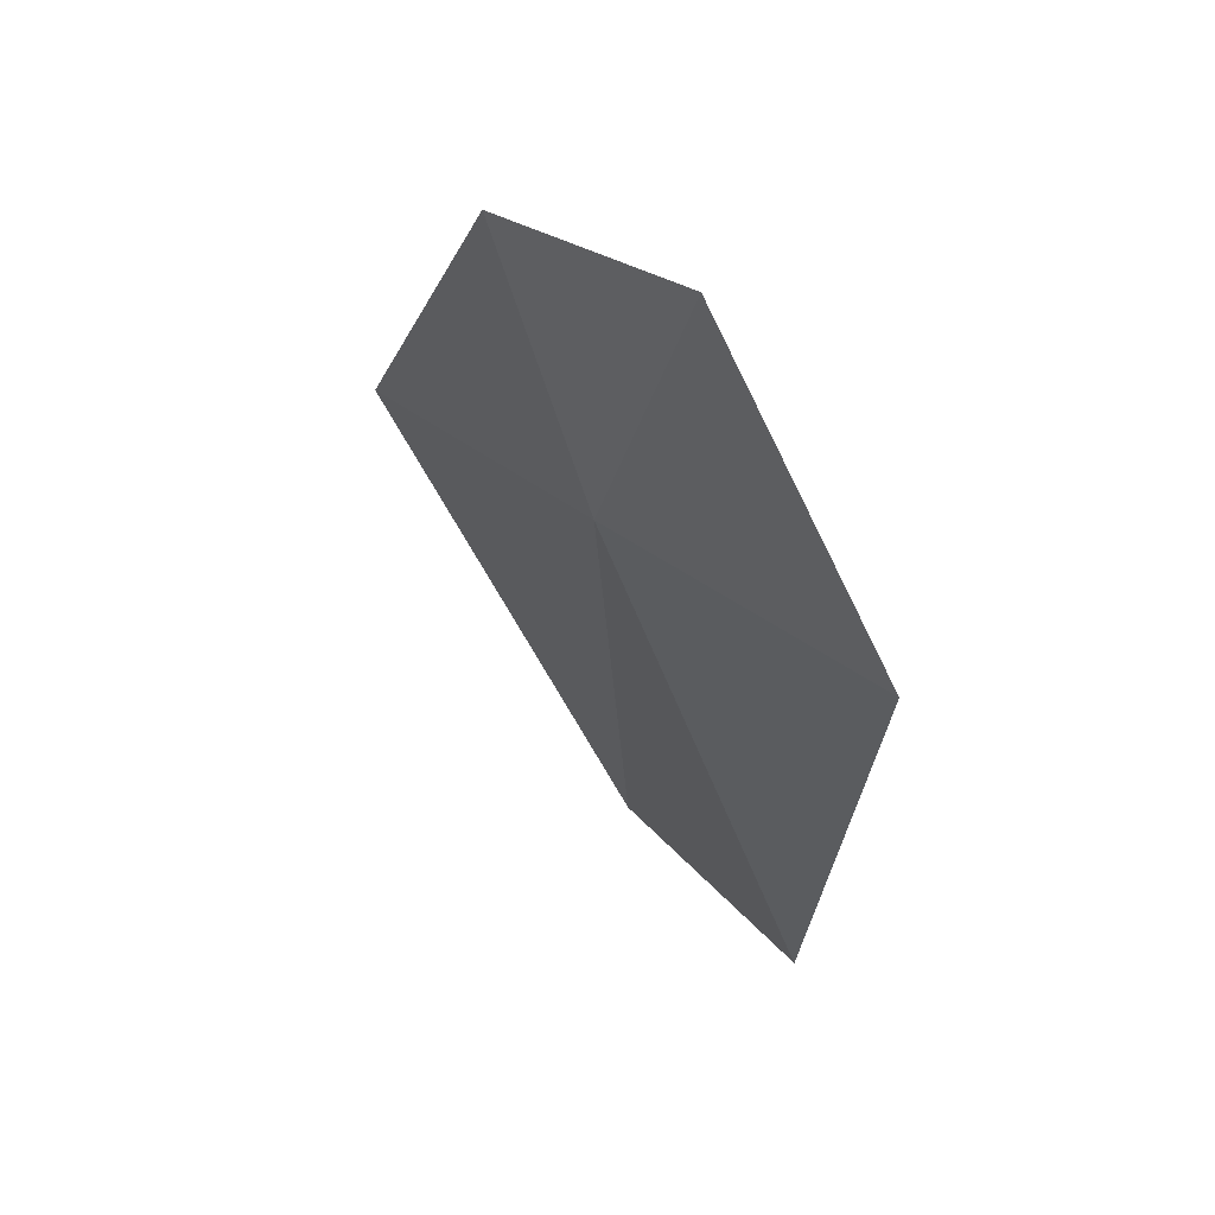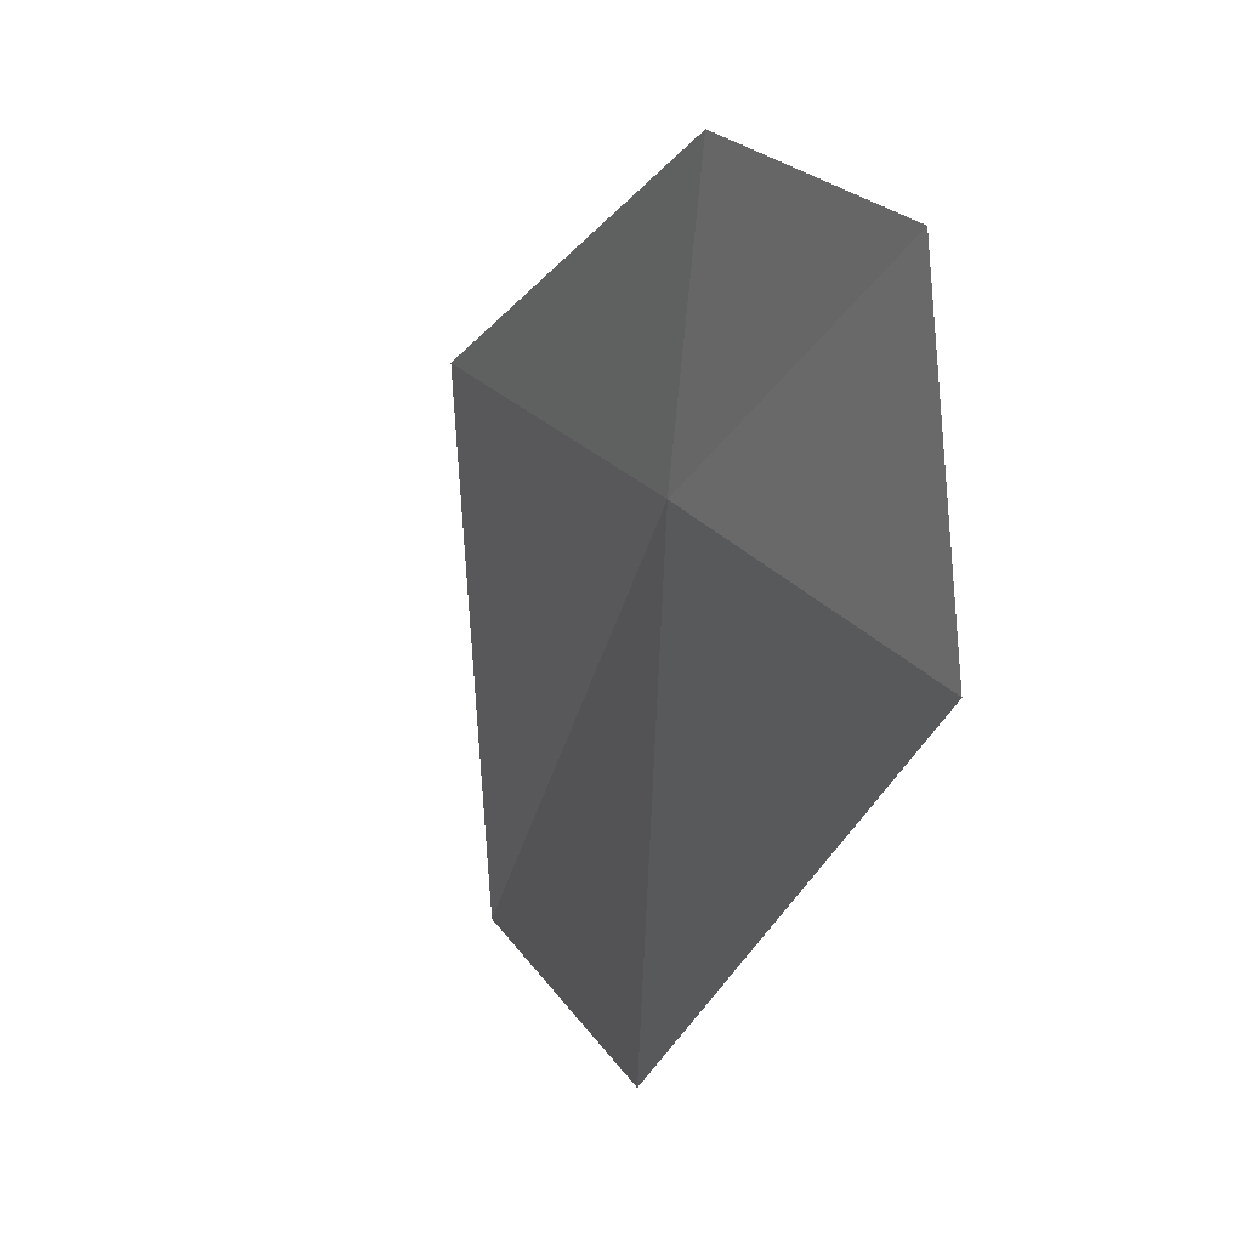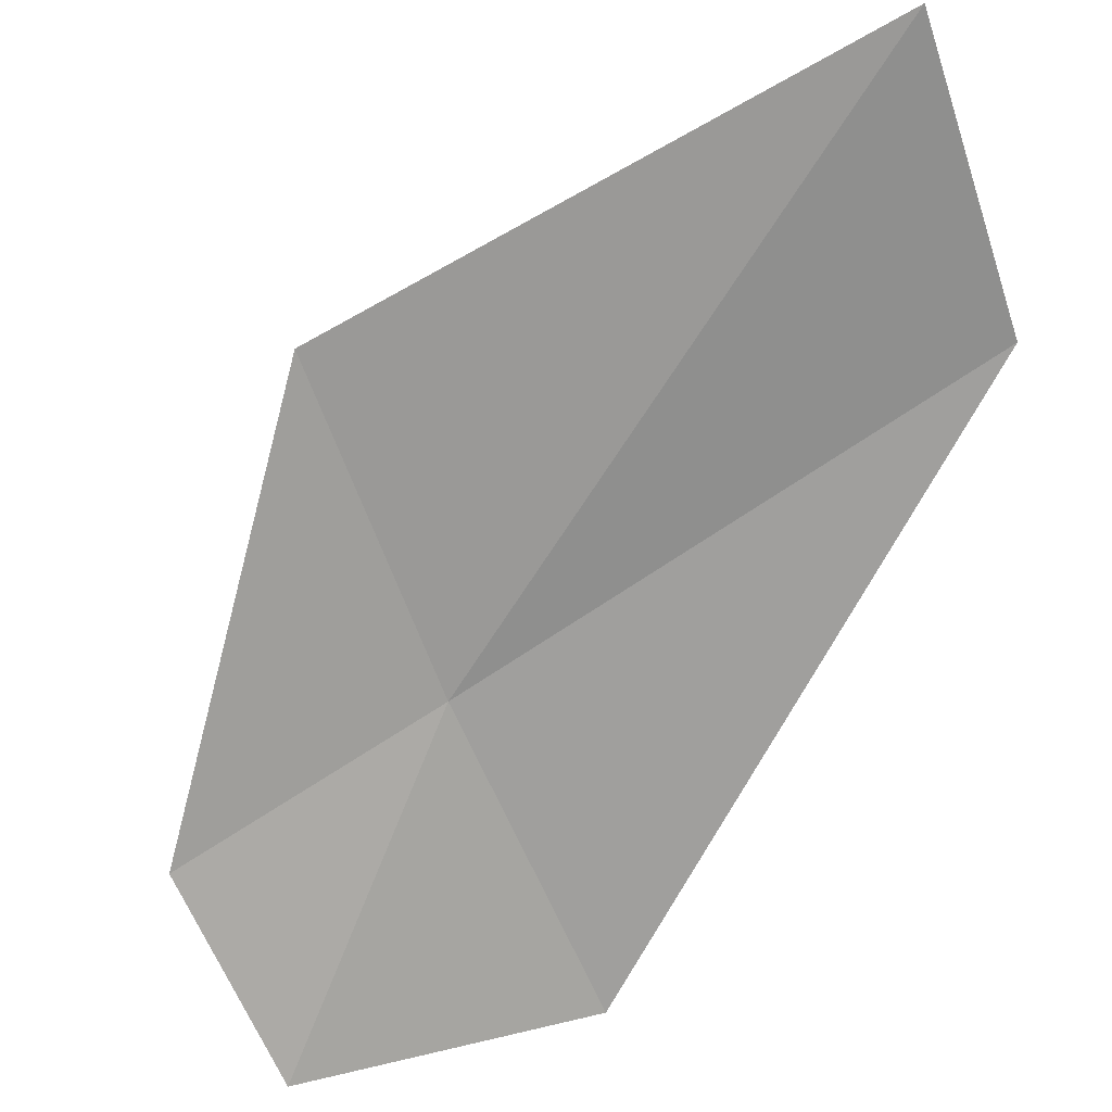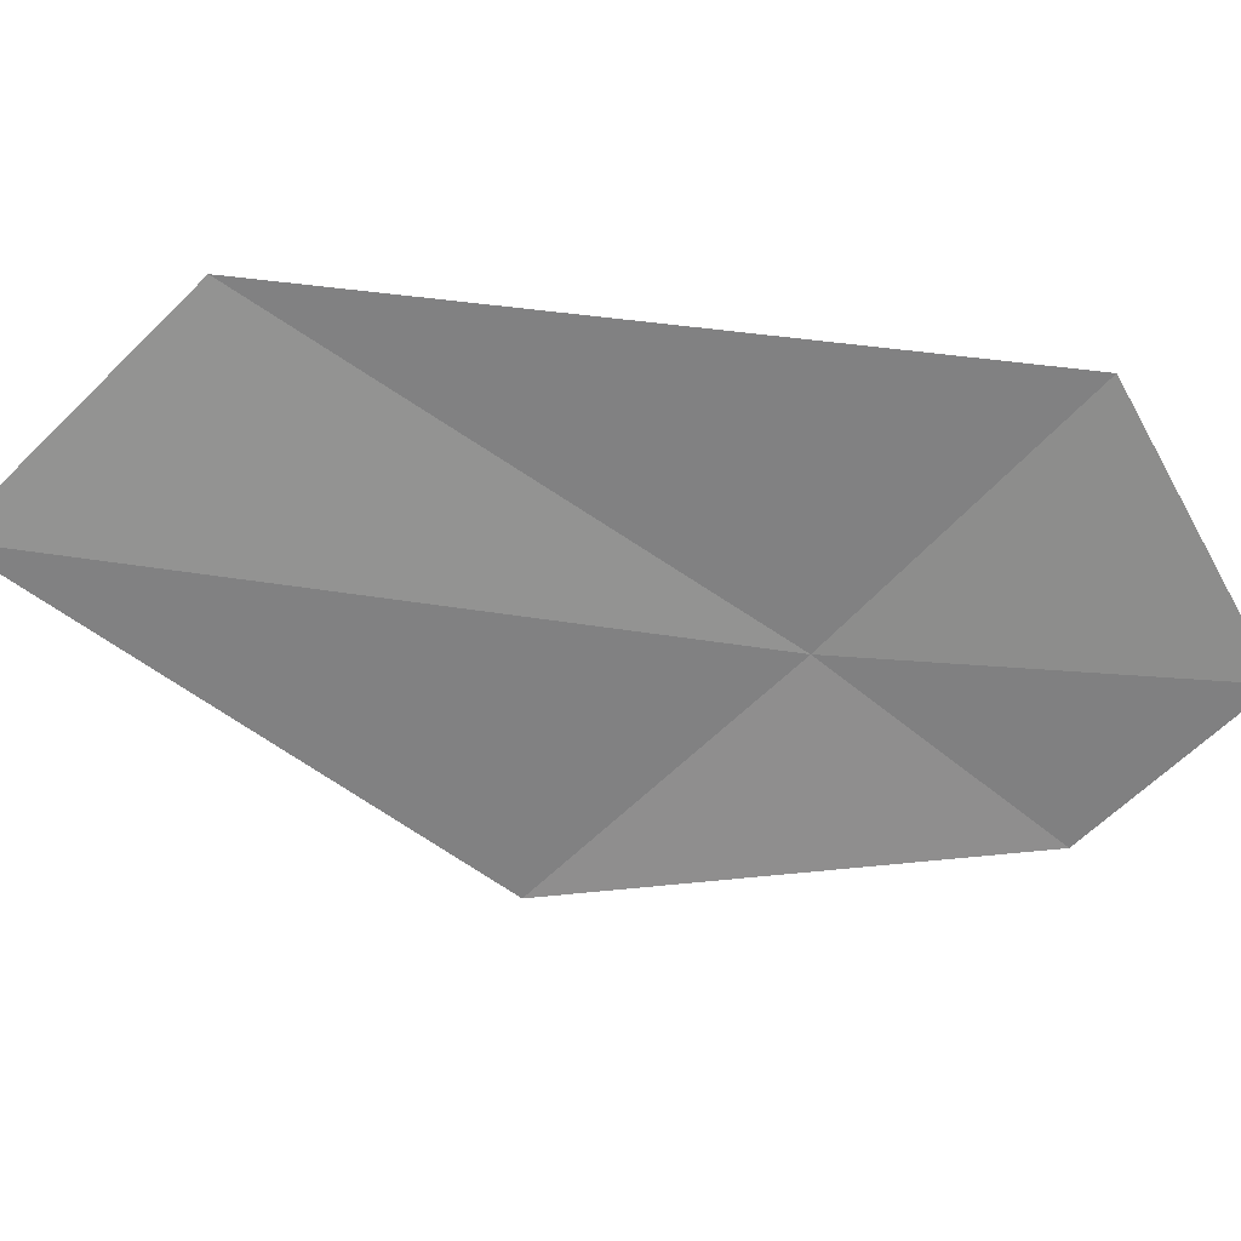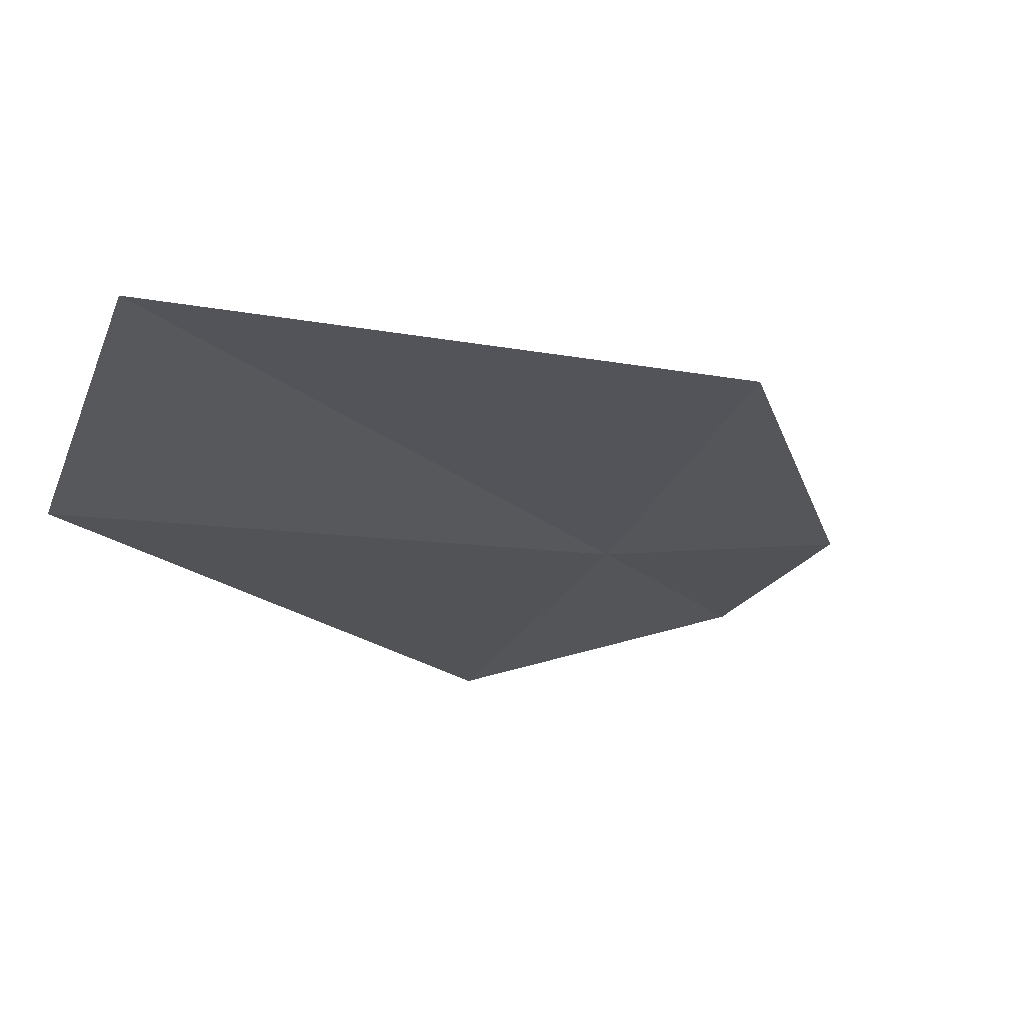
<metadata>
{"format":"obj","ext":"obj","renderer":"f3d","projection":"perspective","resolution":1024,"background":"white","views":[{"elev":-65.8,"azim":84.1,"up":"+Z"},{"elev":-77.4,"azim":63.2,"up":"+Z"},{"elev":49.3,"azim":131.1,"up":"+Z"},{"elev":72.1,"azim":50.8,"up":"+Y"},{"elev":36.9,"azim":-49.4,"up":"+Z"}]}
</metadata>
<code>
v 41.88 34.11 2.589
v 41.75 33.19 4.092
v 43.15 33.6 2.162
v 43.23 34.31 1.232
v 41.95 35.11 1.14
v 39.38 35.25 3.706
v 39.32 34.52 5.141
f 1 6 5
f 1 7 6
f 1 2 7
f 1 3 2
f 1 5 4
f 1 4 3

</code>
